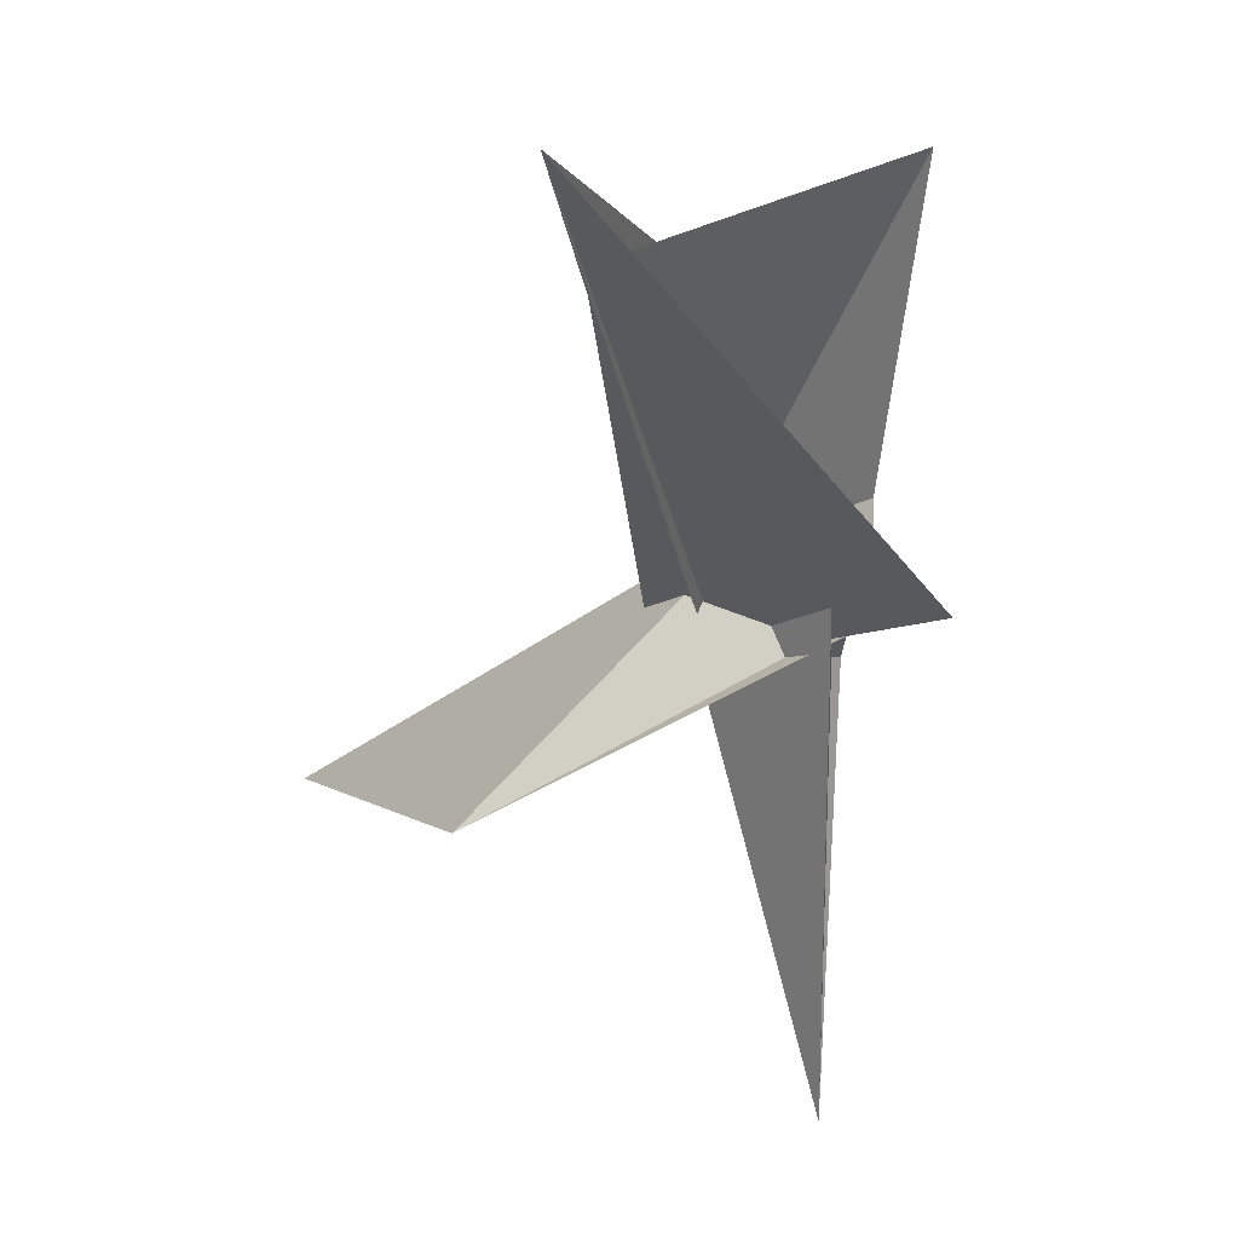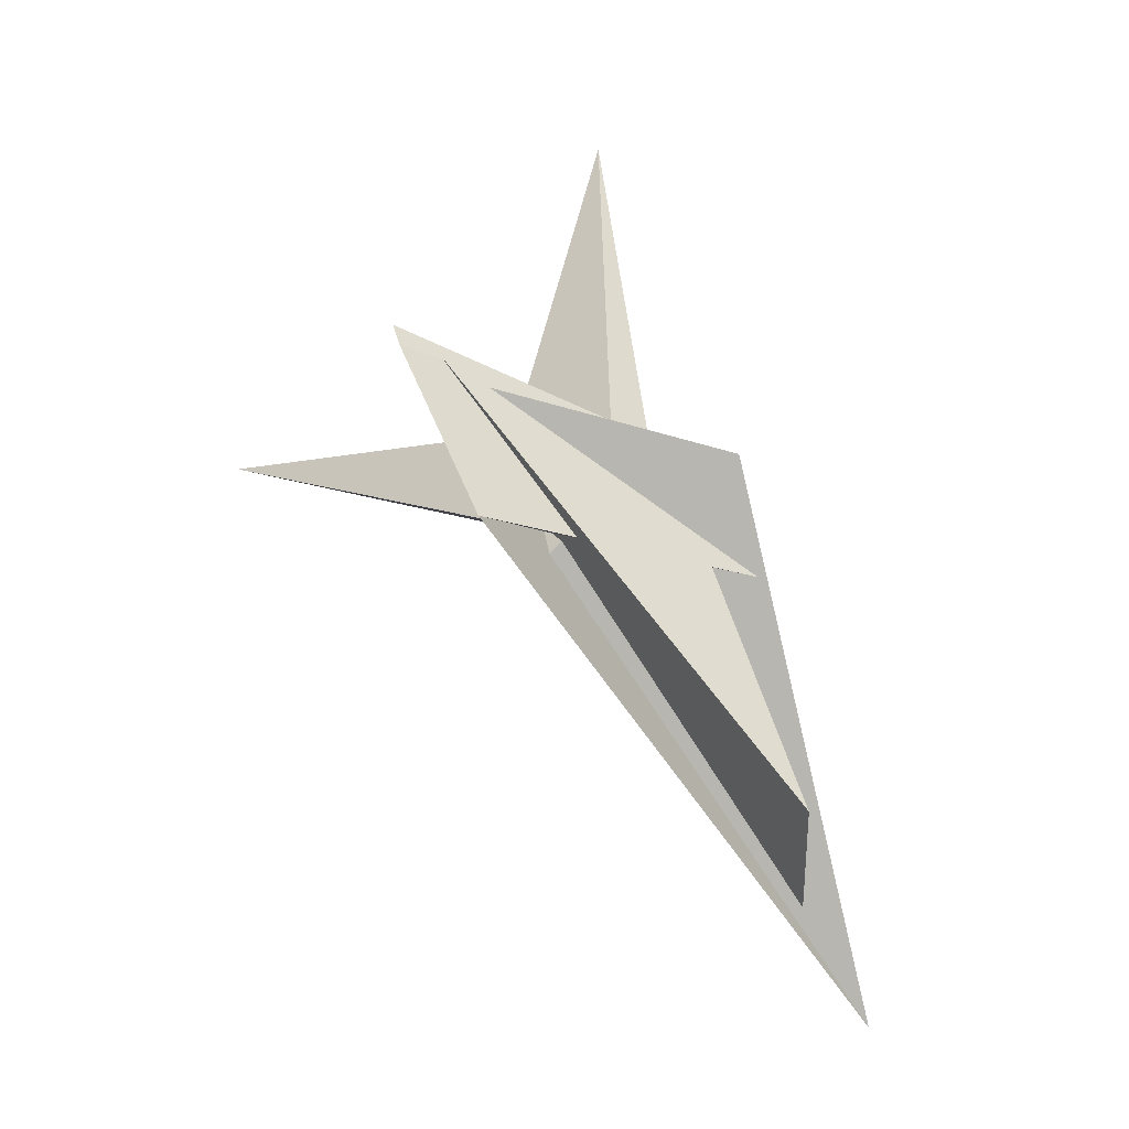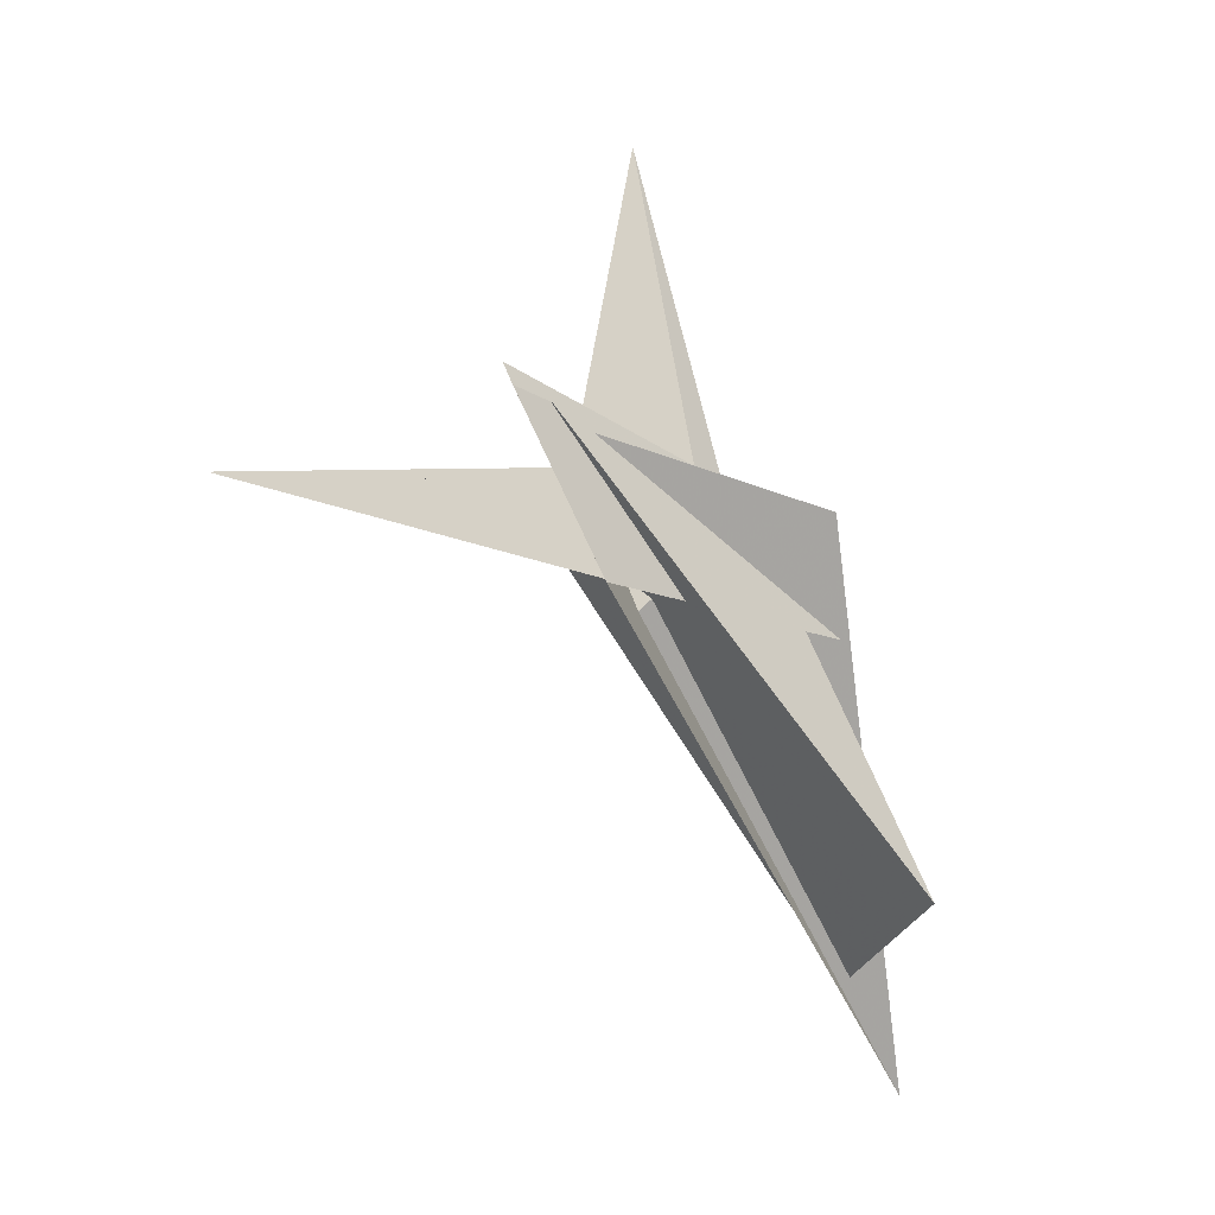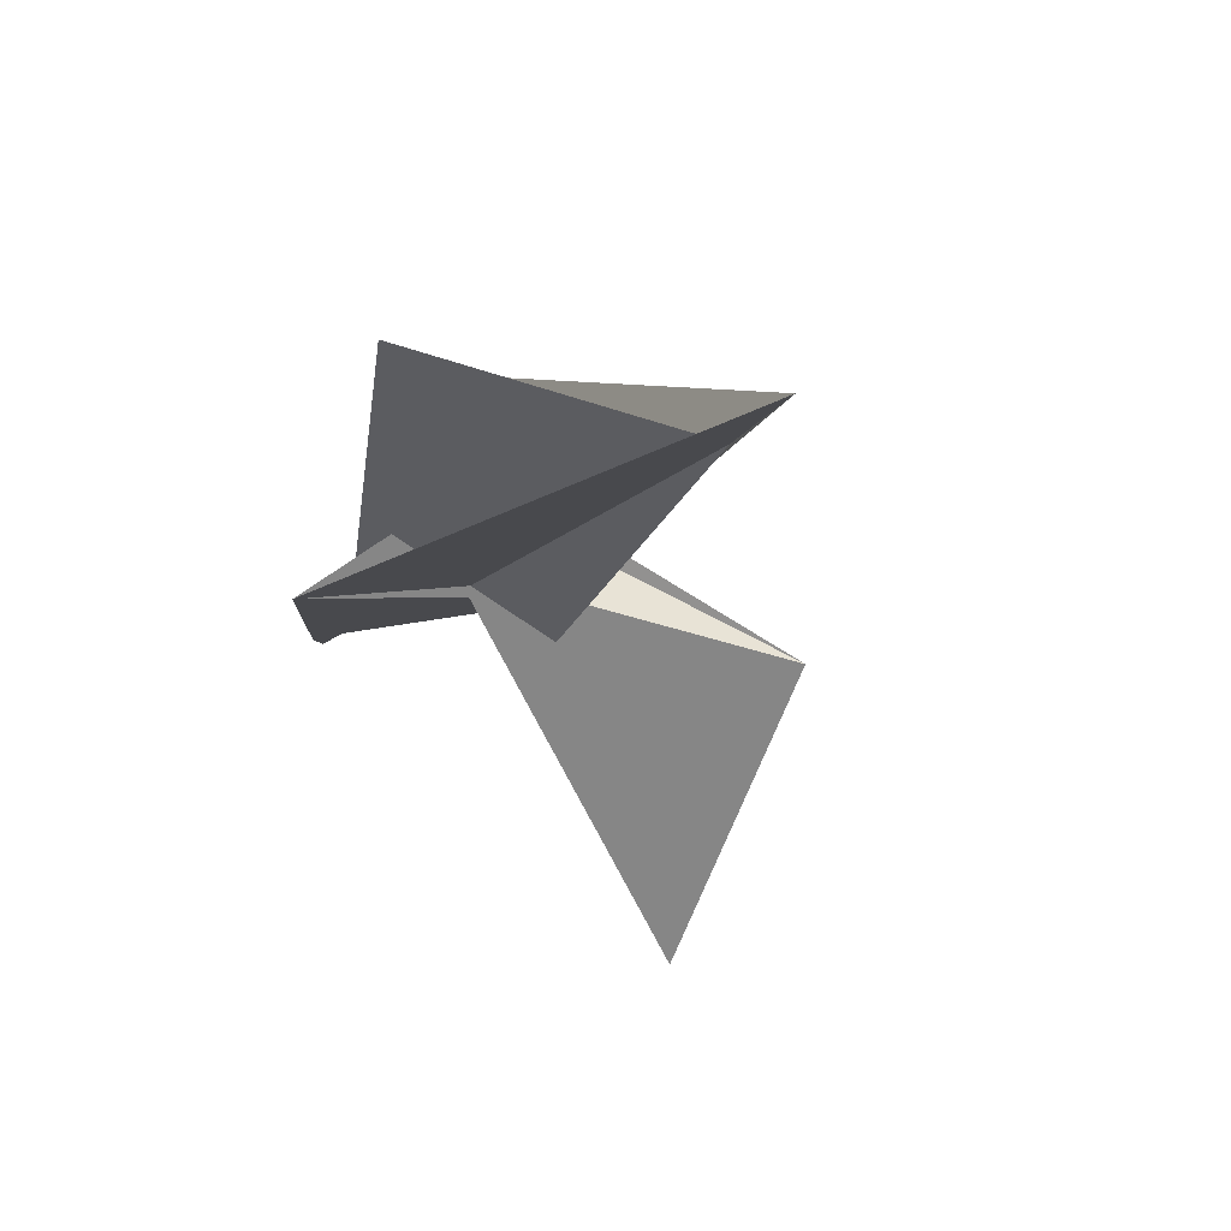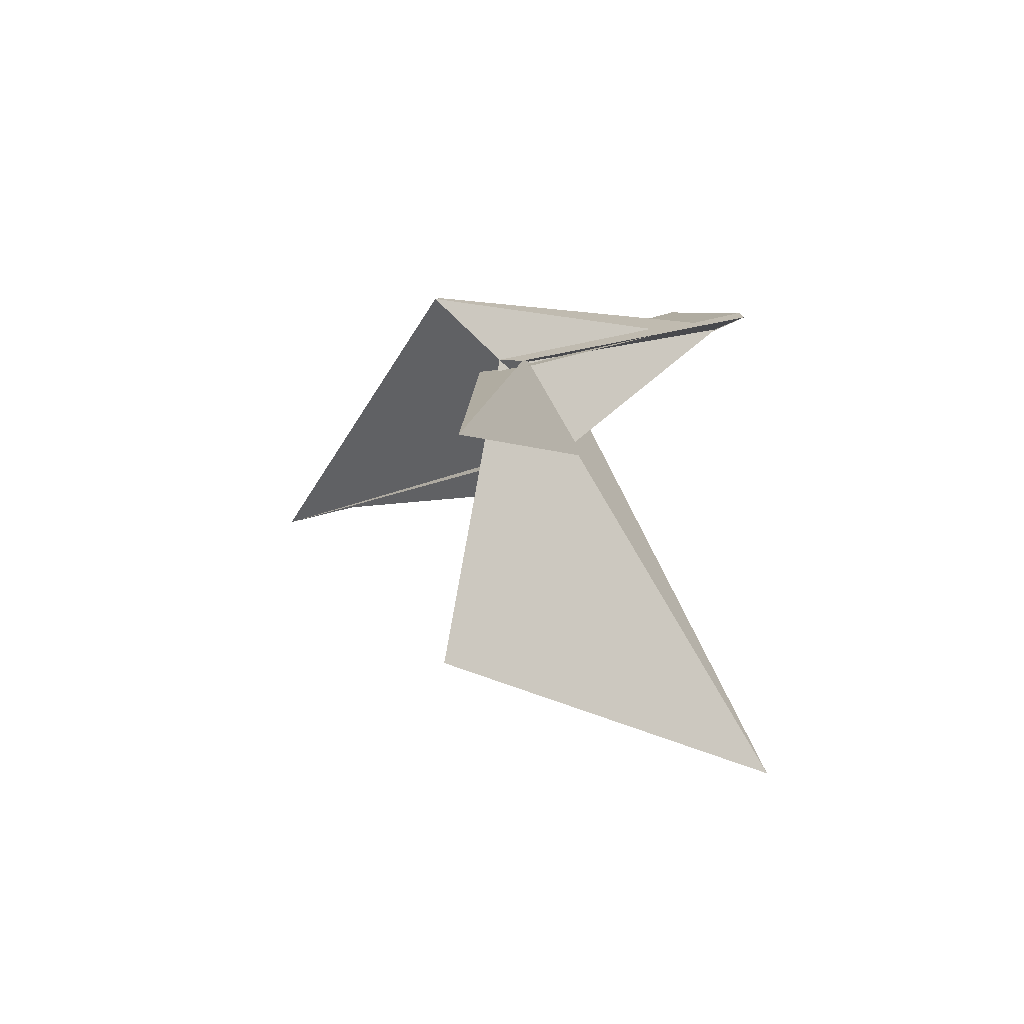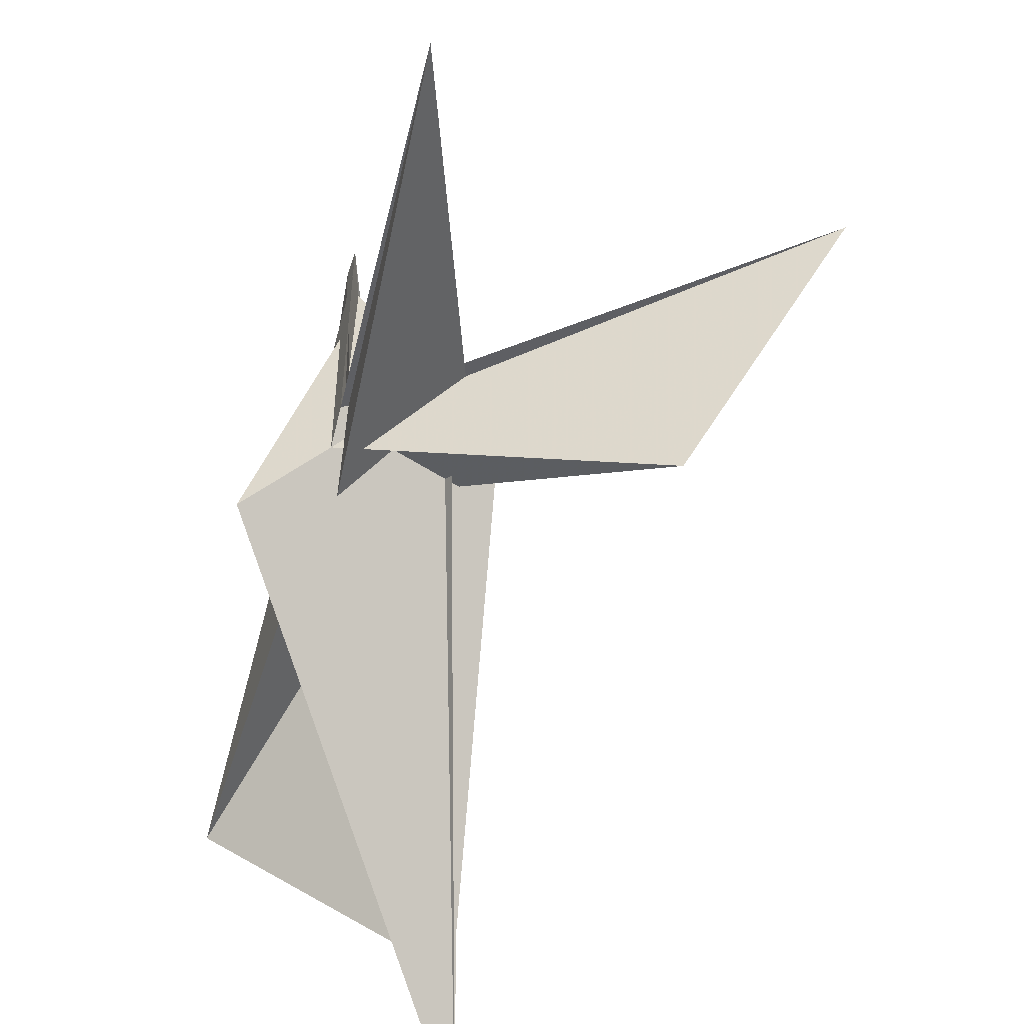
<metadata>
{"format":"obj","ext":"obj","renderer":"f3d","projection":"perspective","resolution":1024,"background":"white","views":[{"elev":-61.4,"azim":22.0,"up":"+Z"},{"elev":-11.7,"azim":56.6,"up":"+Y"},{"elev":-6.9,"azim":41.8,"up":"+Y"},{"elev":-77.1,"azim":128.0,"up":"+Y"},{"elev":78.4,"azim":-100.7,"up":"+Y"},{"elev":-63.7,"azim":-170.0,"up":"+Z"}]}
</metadata>
<code>
v -0.4745 -0.3439 -0.3621
v -0.1144 -0.00812 -0.3792
v 0.1576 0.3249 -0.3489
v 0.2498 0.1313 -0.5057
v 0.11 0.3152 -0.3277
v 0.2002 0.03841 -0.5287
v 0.8426 0.02496 -0.8932
v 0.1239 -3.634 -2.489
v 0.2076 -0.1214 -0.62
v 0.00847 -2.891 -2.019
v -0.7393 -0.2527 -0.1651
v 0.3879 -0.05888 -0.08773
v 0.2418 0.1766 -0.3066
v 0.3243 -0.168 -0.0544
v 0.184 0.1308 -0.3088
v 0.177 -0.06488 -0.1935
v 0.08121 -0.5065 0.02518
v -1.917 0.01443 -1.329
v -0.07398 -0.5094 -0.05364
v -0.155 -0.4503 -0.1316
v 0.1489 0.5878 1.27
v 0.1159 0.6039 0.9777
v 0.665 -0.7336 -1.169
v 0.1853 0.2756 -0.3384
v 0.06824 0.7364 1.272
v 1.59 -2.38 -0.8103
v 0.6865 -0.7133 -0.7767
v 0.1681 0.4098 0.7159
v -0.8881 2.713 -0.9657
v 0.1685 0.4445 0.8693
v 0.5689 -0.5628 0.9302
v 0.4569 -0.6341 -0.6043
v 0.0662 -0.6167 0.07654
v 0.1281 -0.5383 0.02147
v 0.1683 -0.5105 -0.03327
v 0.1881 -0.7787 -0.2894
v 0.1315 -0.8229 -0.2166
v -3.185 0.5298 0.7747
v -0.6266 0.2644 -0.04002
v -0.04979 -0.4411 0.04529
v 0.08306 0.4955 1.083
v 0.1013 0.4379 0.8307
v -0.5286 0.2433 -0.1197
v 0.161 -0.5014 0.06877
f 1 2 9 6 5 3 4 7 8 10 11
f 1 2 20 19 17 16 15 14 12 13 18
f 3 4 13 12 23 27 26 22 21 25 24
f 5 6 15 14 28 30 22 21 31 32 29
f 7 8 33 34 37 36 35 23 12 14 28
f 3 5 29 39 38 40 33 34 17 16 24
f 4 7 28 30 42 41 43 39 38 18 13
f 6 9 36 35 44 42 41 25 24 16 15
f 8 10 19 20 43 41 25 21 31 40 33
f 10 11 44 42 30 22 26 37 34 17 19
f 1 11 44 35 23 27 32 31 40 38 18
f 2 9 36 37 26 27 32 29 39 43 20

</code>
